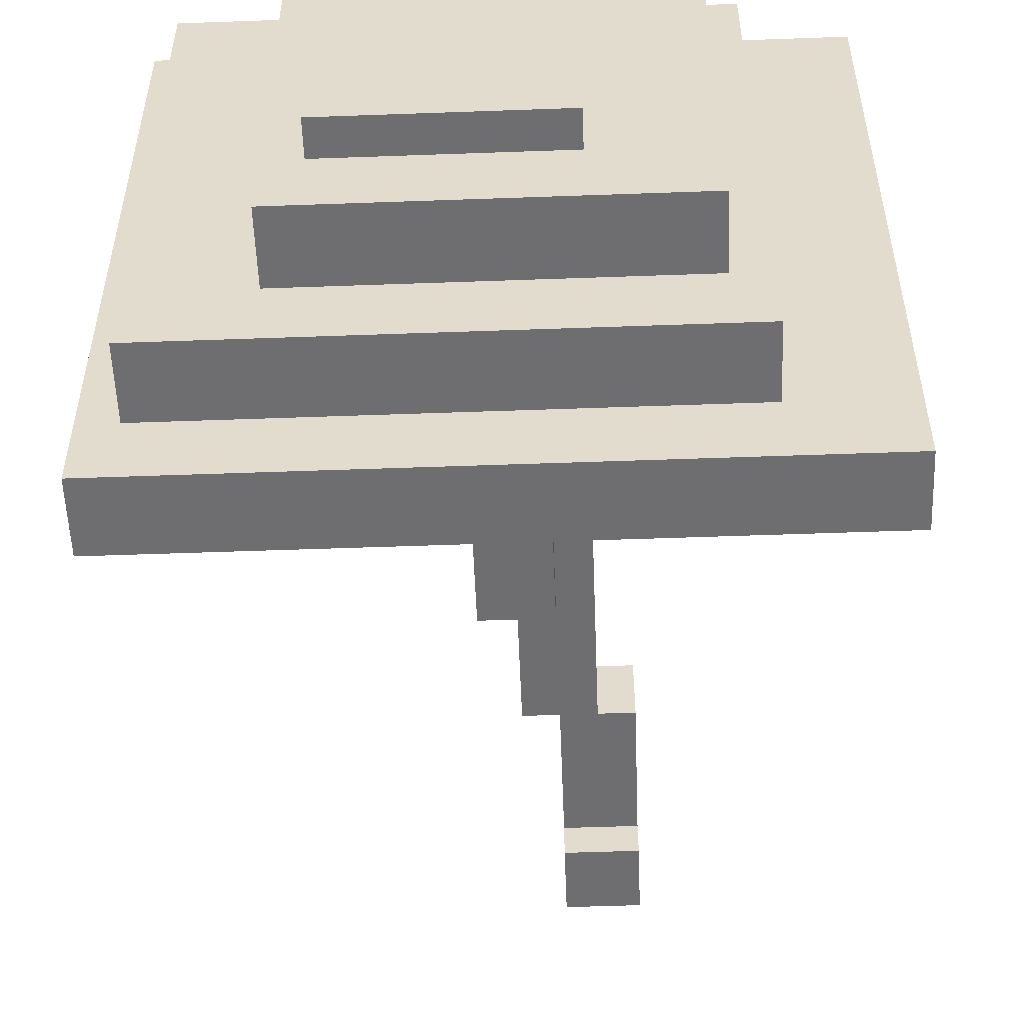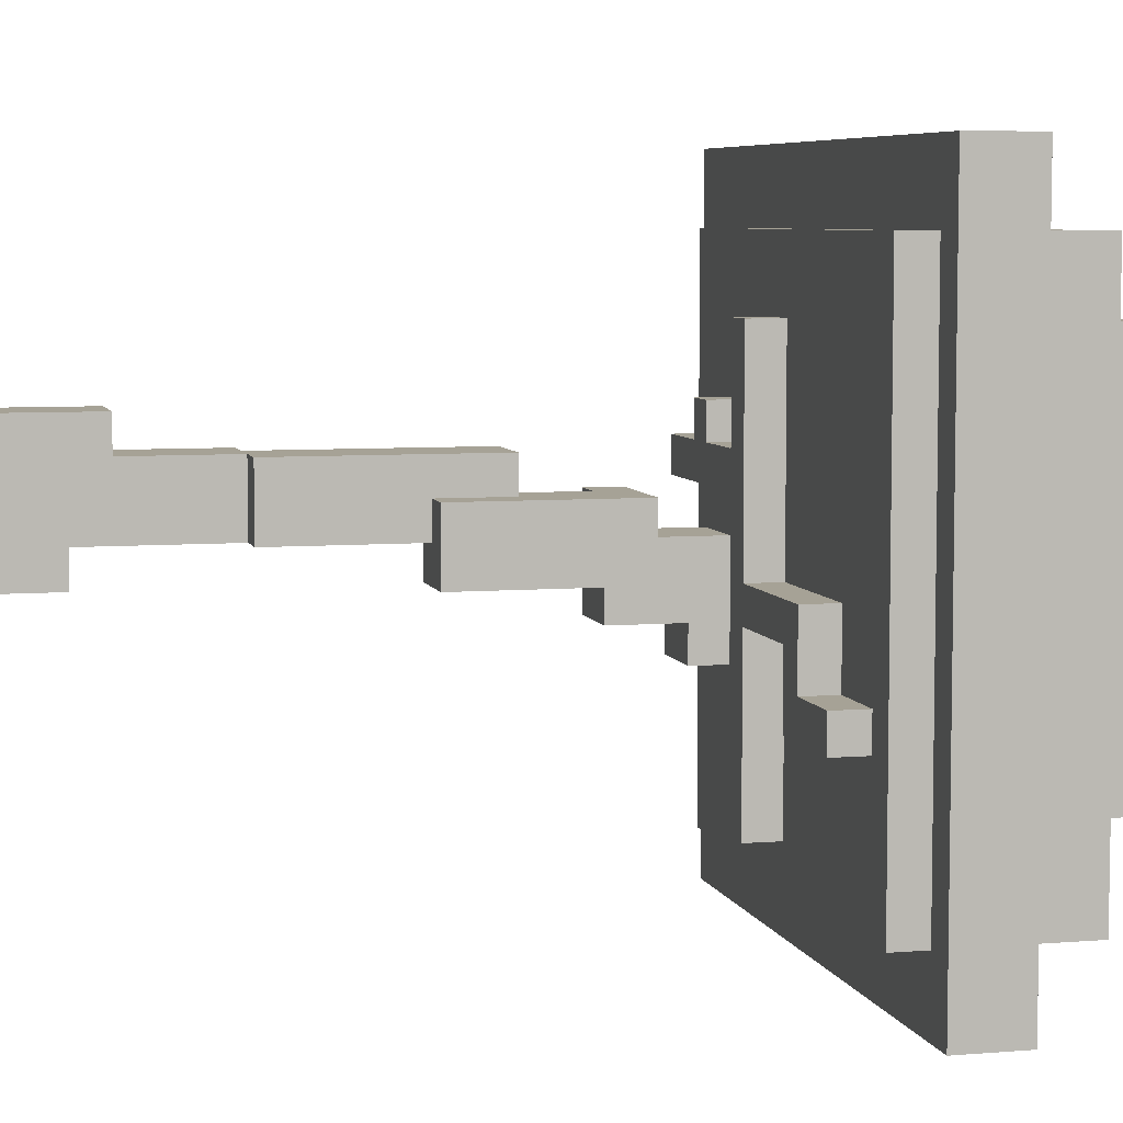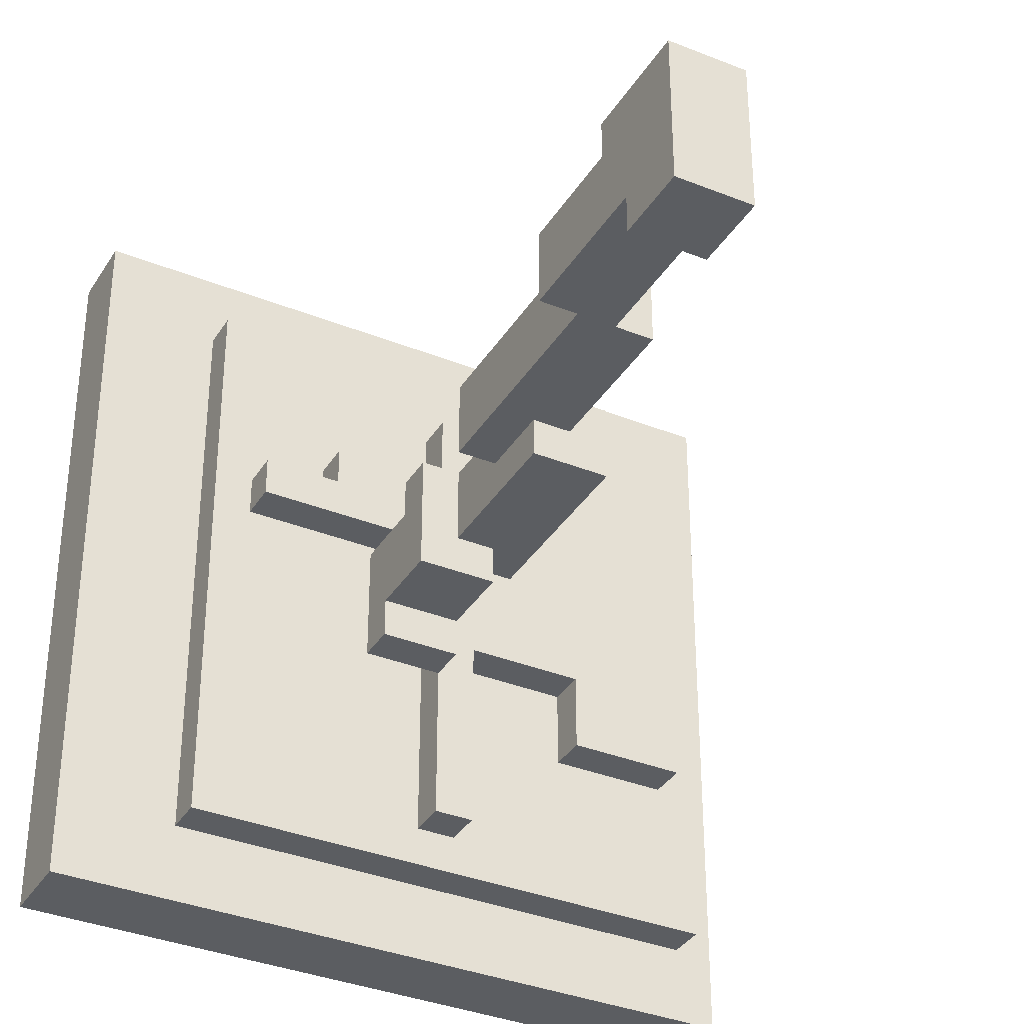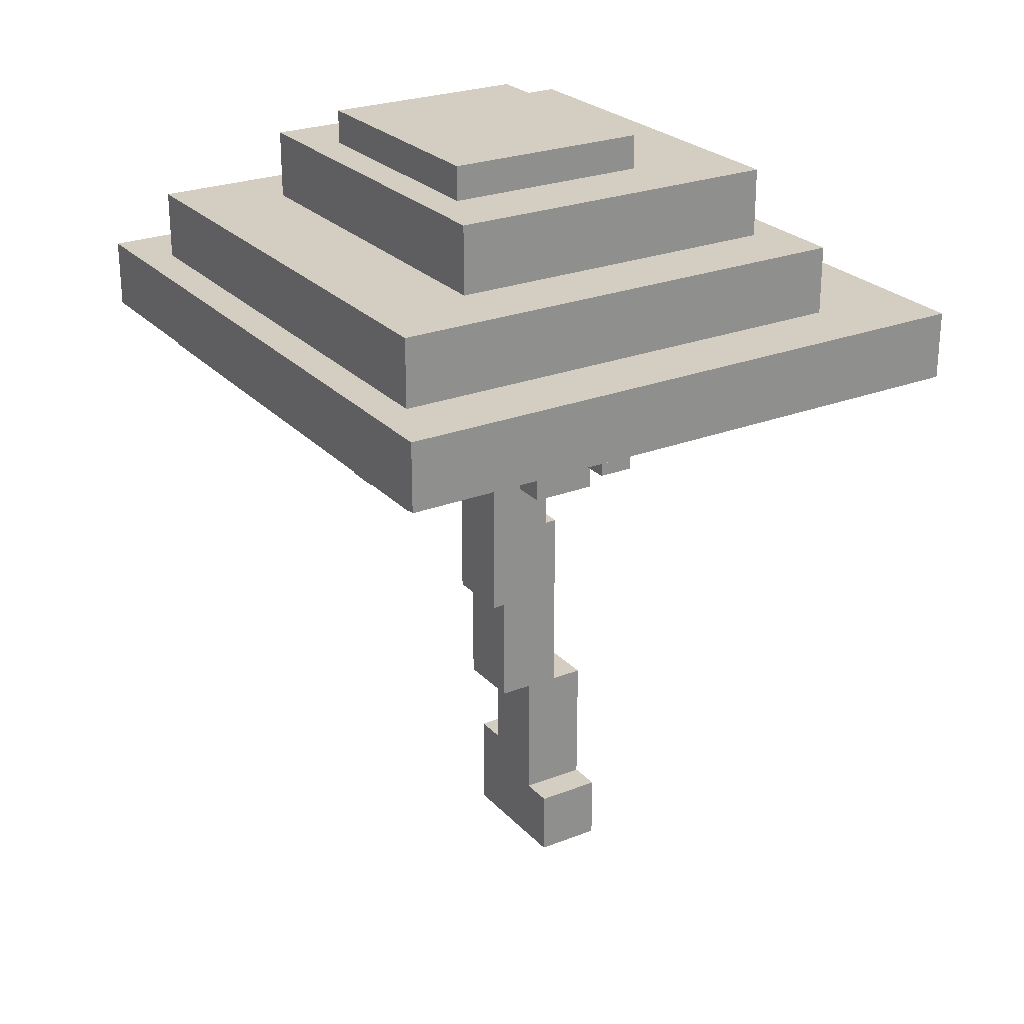
<metadata>
{"format":"obj","ext":"obj","renderer":"f3d","projection":"perspective","resolution":1024,"background":"white","views":[{"elev":-54.4,"azim":2.2,"up":"+Y"},{"elev":6.3,"azim":-103.9,"up":"+Y"},{"elev":-35.6,"azim":152.1,"up":"+Y"},{"elev":25.2,"azim":-32.1,"up":"+Z"}]}
</metadata>
<code>
g fort_garden_sakura6
v 1.832 2.091 5.5
v 1.832 -2.89 4.976
v 1.832 -2.89 5.5
v 1.832 2.091 4.976
v 0.7828 0.2557 4.713
v 0.7828 -0.006474 4.451
v 0.7828 -0.006474 4.713
v 0.7828 0.2557 4.451
v 0.7828 1.042 6.549
v 0.7828 -1.842 6.024
v 0.7828 -1.842 6.549
v 0.7828 1.042 6.024
v 0.2584 -0.2687 0.5185
v 0.2584 -0.5308 -0.005905
v 0.2584 -0.5308 0.5185
v 0.2584 -0.2687 -0.005905
v 0.2584 0.5179 0.7806
v 0.2584 0.2557 -0.005905
v 0.2584 0.2557 0.7806
v 0.2584 0.5179 -0.005905
v 0.2584 0.5179 4.713
v 0.2584 0.2557 4.451
v 0.2584 0.2557 4.713
v 0.2584 0.5179 4.451
v -0.003744 0.2557 3.14
v -0.003744 -0.2687 1.567
v -0.003744 -0.2687 3.14
v -0.003744 0.2557 1.567
v -0.7903 -0.5308 4.713
v -0.7903 -0.793 4.451
v -0.7903 -0.793 4.713
v -0.7903 -0.5308 4.451
v -1.577 -0.793 4.713
v -1.577 -1.317 4.451
v -1.577 -1.317 4.713
v -1.577 -0.793 4.451
v 0.2584 0.2557 1.567
v 0.2584 -0.2687 -0.005905
v 0.2584 -0.2687 1.567
v 0.2584 0.2557 -0.005905
v -0.003744 -0.006471 3.927
v -0.003744 -0.793 3.665
v -0.003744 -0.2687 3.927
v -0.003744 -0.006471 3.665
v -0.003744 -0.793 4.189
v -0.003744 -0.2687 4.451
v -0.003744 -1.055 4.189
v -0.003744 -1.055 4.451
v 1.045 1.567 4.976
v 1.045 -2.366 4.713
v 1.045 -2.366 4.976
v 1.045 1.567 4.713
v 1.045 1.567 6.024
v 1.045 -2.366 5.5
v 1.045 -2.366 6.024
v 1.045 1.567 5.5
v -0.003744 0.5179 6.811
v -0.003744 -1.317 6.549
v -0.003744 -1.317 6.811
v -0.003744 0.5179 6.549
v -0.2659 -0.006474 3.927
v -0.2659 -0.5308 2.616
v -0.2659 -0.5308 3.927
v -0.2659 -0.006474 2.616
v -0.5281 1.042 4.713
v -0.5281 -2.104 4.451
v -0.5281 -2.104 4.713
v -0.5281 1.042 4.451
v -0.003744 0.2557 4.451
v -0.003744 0.5179 4.713
v -0.003744 0.2557 4.713
v -0.003744 0.5179 4.451
v -0.2659 -0.5308 -0.005905
v -0.2659 -0.2687 0.5185
v -0.2659 -0.5308 0.5185
v -0.2659 -0.2687 -0.005905
v -0.2659 0.2557 -0.005905
v -0.2659 0.5179 0.7806
v -0.2659 0.2557 0.7806
v -0.2659 0.5179 -0.005905
v -0.5281 -0.2687 1.567
v -0.5281 0.2557 3.14
v -0.5281 -0.2687 3.14
v -0.5281 0.2557 1.567
v -0.5281 -0.006474 4.451
v -0.5281 0.2557 4.713
v -0.5281 -0.006474 4.713
v -0.5281 0.2557 4.451
v -1.839 -1.055 4.451
v -1.839 -0.5308 4.713
v -1.839 -1.055 4.713
v -1.839 -0.5308 4.451
v -1.839 -1.842 6.024
v -1.839 1.042 6.549
v -1.839 -1.842 6.549
v -1.839 1.042 6.024
v -2.363 -1.317 4.451
v -2.363 -1.055 4.713
v -2.363 -1.317 4.713
v -2.363 -1.055 4.451
v -2.888 -2.89 4.976
v -2.888 2.091 5.5
v -2.888 -2.89 5.5
v -2.888 2.091 4.976
v -0.2659 -0.2687 -0.005905
v -0.2659 0.2557 1.567
v -0.2659 -0.2687 1.567
v -0.2659 0.2557 -0.005905
v -0.2659 -0.2687 3.665
v -0.2659 -0.006471 3.927
v -0.2659 -0.2687 3.927
v -0.2659 -0.006471 3.665
v -0.5281 -0.2687 3.665
v -0.5281 -0.793 4.189
v -0.5281 -0.793 3.665
v -0.5281 -0.2687 4.451
v -0.5281 -1.055 4.189
v -0.5281 -1.055 4.451
v -0.7903 -0.5308 2.616
v -0.7903 -0.006474 3.927
v -0.7903 -0.5308 3.927
v -0.7903 -0.006474 2.616
v -0.7903 -2.104 4.451
v -0.7903 1.042 4.713
v -0.7903 -2.104 4.713
v -0.7903 1.042 4.451
v -1.577 -1.317 6.549
v -1.577 0.5179 6.811
v -1.577 -1.317 6.811
v -1.577 0.5179 6.549
v -2.626 -2.366 4.713
v -2.626 1.567 4.976
v -2.626 -2.366 4.976
v -2.626 1.567 4.713
v -2.626 -2.366 5.5
v -2.626 1.567 6.024
v -2.626 -2.366 6.024
v -2.626 1.567 5.5
v -2.888 2.091 4.976
v 1.832 2.091 5.5
v -2.888 2.091 5.5
v 1.832 2.091 4.976
v -2.626 1.567 4.713
v 1.045 1.567 4.976
v -2.626 1.567 4.976
v 1.045 1.567 4.713
v -2.626 1.567 5.5
v 1.045 1.567 6.024
v -2.626 1.567 6.024
v 1.045 1.567 5.5
v -1.839 1.042 6.024
v 0.7828 1.042 6.549
v -1.839 1.042 6.549
v 0.7828 1.042 6.024
v -0.7903 1.042 4.451
v -0.5281 1.042 4.713
v -0.7903 1.042 4.713
v -0.5281 1.042 4.451
v -0.003744 0.5179 4.451
v 0.2584 0.5179 4.713
v -0.003744 0.5179 4.713
v 0.2584 0.5179 4.451
v -0.2659 0.5179 -0.005905
v 0.2584 0.5179 0.7806
v -0.2659 0.5179 0.7806
v 0.2584 0.5179 -0.005905
v -1.577 0.5179 6.549
v -0.003744 0.5179 6.811
v -1.577 0.5179 6.811
v -0.003744 0.5179 6.549
v 0.2584 0.2557 4.451
v 0.7828 0.2557 4.713
v 0.2584 0.2557 4.713
v 0.7828 0.2557 4.451
v -0.5281 0.2557 1.567
v -0.003744 0.2557 3.14
v -0.5281 0.2557 3.14
v -0.003744 0.2557 1.567
v -0.5281 0.2557 4.451
v -0.003744 0.2557 4.713
v -0.5281 0.2557 4.713
v -0.003744 0.2557 4.451
v -0.2659 0.2557 -0.005905
v 0.2584 0.2557 1.567
v -0.2659 0.2557 1.567
v 0.2584 0.2557 -0.005905
v -0.2659 -0.006471 3.665
v -0.003744 -0.006471 3.927
v -0.2659 -0.006471 3.927
v -0.003744 -0.006471 3.665
v -0.7903 -0.006474 2.616
v -0.2659 -0.006474 3.927
v -0.7903 -0.006474 3.927
v -0.2659 -0.006474 2.616
v -0.2659 -0.2687 -0.005905
v 0.2584 -0.2687 0.5185
v -0.2659 -0.2687 0.5185
v 0.2584 -0.2687 -0.005905
v -0.2659 -0.2687 3.927
v -0.003744 -0.2687 4.451
v -0.5281 -0.2687 4.451
v -0.003744 -0.2687 3.927
v -0.5281 -0.2687 3.665
v -0.2659 -0.2687 3.665
v -1.839 -0.5308 4.451
v -0.7903 -0.5308 4.713
v -1.839 -0.5308 4.713
v -0.7903 -0.5308 4.451
v -2.363 -1.055 4.451
v -1.839 -1.055 4.713
v -2.363 -1.055 4.713
v -1.839 -1.055 4.451
v 0.2584 0.2557 0.7806
v -0.2659 0.2557 -0.005905
v -0.2659 0.2557 0.7806
v 0.2584 0.2557 -0.005905
v 0.7828 -0.006474 4.713
v -0.5281 -0.006474 4.451
v -0.5281 -0.006474 4.713
v 0.7828 -0.006474 4.451
v -0.003744 -0.2687 3.14
v -0.5281 -0.2687 1.567
v -0.5281 -0.2687 3.14
v -0.003744 -0.2687 1.567
v 0.2584 -0.2687 1.567
v -0.2659 -0.2687 -0.005905
v -0.2659 -0.2687 1.567
v 0.2584 -0.2687 -0.005905
v 0.2584 -0.5308 0.5185
v -0.2659 -0.5308 -0.005905
v -0.2659 -0.5308 0.5185
v 0.2584 -0.5308 -0.005905
v -0.2659 -0.5308 3.927
v -0.7903 -0.5308 2.616
v -0.7903 -0.5308 3.927
v -0.2659 -0.5308 2.616
v -0.7903 -0.793 4.713
v -1.577 -0.793 4.451
v -1.577 -0.793 4.713
v -0.7903 -0.793 4.451
v -0.003744 -0.793 4.189
v -0.5281 -0.793 3.665
v -0.5281 -0.793 4.189
v -0.003744 -0.793 3.665
v -0.003744 -1.055 4.451
v -0.5281 -1.055 4.189
v -0.5281 -1.055 4.451
v -0.003744 -1.055 4.189
v -1.577 -1.317 4.713
v -2.363 -1.317 4.451
v -2.363 -1.317 4.713
v -1.577 -1.317 4.451
v -0.003744 -1.317 6.811
v -1.577 -1.317 6.549
v -1.577 -1.317 6.811
v -0.003744 -1.317 6.549
v 0.7828 -1.842 6.549
v -1.839 -1.842 6.024
v -1.839 -1.842 6.549
v 0.7828 -1.842 6.024
v -0.5281 -2.104 4.713
v -0.7903 -2.104 4.451
v -0.7903 -2.104 4.713
v -0.5281 -2.104 4.451
v 1.045 -2.366 4.976
v -2.626 -2.366 4.713
v -2.626 -2.366 4.976
v 1.045 -2.366 4.713
v 1.045 -2.366 6.024
v -2.626 -2.366 5.5
v -2.626 -2.366 6.024
v 1.045 -2.366 5.5
v 1.832 -2.89 5.5
v -2.888 -2.89 4.976
v -2.888 -2.89 5.5
v 1.832 -2.89 4.976
v 0.2584 0.2557 -0.005905
v -0.2659 0.5179 -0.005905
v -0.2659 0.2557 -0.005905
v 0.2584 0.5179 -0.005905
v 0.2584 -0.2687 -0.005905
v -0.2659 0.2557 -0.005905
v -0.2659 -0.2687 -0.005905
v 0.2584 0.2557 -0.005905
v 0.2584 -0.5308 -0.005905
v -0.2659 -0.2687 -0.005905
v -0.2659 -0.5308 -0.005905
v 0.2584 -0.2687 -0.005905
v -0.003744 -0.2687 1.567
v -0.5281 0.2557 1.567
v -0.5281 -0.2687 1.567
v -0.003744 0.2557 1.567
v -0.2659 -0.5308 2.616
v -0.7903 -0.006474 2.616
v -0.7903 -0.5308 2.616
v -0.2659 -0.006474 2.616
v -0.2659 -0.2687 3.665
v -0.003744 -0.006471 3.665
v -0.2659 -0.006471 3.665
v -0.003744 -0.793 3.665
v -0.5281 -0.2687 3.665
v -0.5281 -0.793 3.665
v -0.003744 -1.055 4.189
v -0.5281 -0.793 4.189
v -0.5281 -1.055 4.189
v -0.003744 -0.793 4.189
v 0.2584 0.2557 4.451
v -0.003744 0.5179 4.451
v -0.003744 0.2557 4.451
v 0.2584 0.5179 4.451
v 0.7828 -0.006474 4.451
v 0.7828 0.2557 4.451
v -0.5281 0.2557 4.451
v -0.5281 -0.006474 4.451
v -0.7903 -0.793 4.451
v -1.839 -0.5308 4.451
v -1.577 -0.793 4.451
v -0.7903 -0.5308 4.451
v -1.839 -1.055 4.451
v -1.577 -1.317 4.451
v -2.363 -1.055 4.451
v -2.363 -1.317 4.451
v -0.5281 -2.104 4.451
v -0.7903 1.042 4.451
v -0.7903 -2.104 4.451
v -0.5281 1.042 4.451
v -0.5281 1.042 4.713
v -2.626 1.567 4.713
v -0.7903 1.042 4.713
v 1.045 1.567 4.713
v -0.5281 -2.104 4.713
v 1.045 -2.366 4.713
v -0.7903 -2.104 4.713
v -2.626 -2.366 4.713
v 1.832 -2.89 4.976
v -2.888 2.091 4.976
v -2.888 -2.89 4.976
v 1.832 2.091 4.976
v 1.045 -2.366 5.5
v -2.626 1.567 5.5
v -2.626 -2.366 5.5
v 1.045 1.567 5.5
v 0.7828 -1.842 6.024
v -1.839 1.042 6.024
v -1.839 -1.842 6.024
v 0.7828 1.042 6.024
v -0.003744 -1.317 6.549
v -1.577 0.5179 6.549
v -1.577 -1.317 6.549
v -0.003744 0.5179 6.549
v -0.2659 -0.2687 0.5185
v 0.2584 -0.5308 0.5185
v -0.2659 -0.5308 0.5185
v 0.2584 -0.2687 0.5185
v -0.2659 0.5179 0.7806
v 0.2584 0.2557 0.7806
v -0.2659 0.2557 0.7806
v 0.2584 0.5179 0.7806
v -0.2659 0.2557 1.567
v 0.2584 -0.2687 1.567
v -0.2659 -0.2687 1.567
v 0.2584 0.2557 1.567
v -0.5281 0.2557 3.14
v -0.003744 -0.2687 3.14
v -0.5281 -0.2687 3.14
v -0.003744 0.2557 3.14
v -0.2659 -0.006471 3.927
v -0.003744 -0.2687 3.927
v -0.2659 -0.2687 3.927
v -0.003744 -0.006471 3.927
v -0.7903 -0.006474 3.927
v -0.2659 -0.5308 3.927
v -0.7903 -0.5308 3.927
v -0.2659 -0.006474 3.927
v -0.5281 -0.2687 4.451
v -0.003744 -1.055 4.451
v -0.5281 -1.055 4.451
v -0.003744 -0.2687 4.451
v -0.003744 0.5179 4.713
v 0.2584 0.2557 4.713
v -0.003744 0.2557 4.713
v 0.2584 0.5179 4.713
v 0.7828 -0.006474 4.713
v 0.7828 0.2557 4.713
v -0.5281 0.2557 4.713
v -0.5281 -0.006474 4.713
v -1.839 -0.5308 4.713
v -0.7903 -0.793 4.713
v -1.577 -0.793 4.713
v -0.7903 -0.5308 4.713
v -1.839 -1.055 4.713
v -1.577 -1.317 4.713
v -2.363 -1.055 4.713
v -2.363 -1.317 4.713
v -2.626 1.567 4.976
v 1.045 -2.366 4.976
v -2.626 -2.366 4.976
v 1.045 1.567 4.976
v -2.888 2.091 5.5
v 1.832 -2.89 5.5
v -2.888 -2.89 5.5
v 1.832 2.091 5.5
v -2.626 1.567 6.024
v 1.045 -2.366 6.024
v -2.626 -2.366 6.024
v 1.045 1.567 6.024
v -1.839 1.042 6.549
v 0.7828 -1.842 6.549
v -1.839 -1.842 6.549
v 0.7828 1.042 6.549
v -1.577 0.5179 6.811
v -0.003744 -1.317 6.811
v -1.577 -1.317 6.811
v -0.003744 0.5179 6.811
g fort_garden_sakura6_0
f 3 2 1
f 4 1 2
f 7 6 5
f 8 5 6
f 11 10 9
f 12 9 10
f 15 14 13
f 16 13 14
f 19 18 17
f 20 17 18
f 23 22 21
f 24 21 22
f 27 26 25
f 28 25 26
f 31 30 29
f 32 29 30
f 35 34 33
f 36 33 34
f 39 38 37
f 40 37 38
f 43 42 41
f 44 41 42
f 42 43 45
f 46 45 43
f 45 46 47
f 48 47 46
f 51 50 49
f 52 49 50
f 55 54 53
f 56 53 54
f 59 58 57
f 60 57 58
f 63 62 61
f 64 61 62
f 67 66 65
f 68 65 66
f 71 70 69
f 72 69 70
f 75 74 73
f 76 73 74
f 79 78 77
f 80 77 78
f 83 82 81
f 84 81 82
f 87 86 85
f 88 85 86
f 91 90 89
f 92 89 90
f 95 94 93
f 96 93 94
f 99 98 97
f 100 97 98
f 103 102 101
f 104 101 102
f 107 106 105
f 108 105 106
f 111 110 109
f 112 109 110
f 115 114 113
f 116 113 114
f 114 117 116
f 118 116 117
f 121 120 119
f 122 119 120
f 125 124 123
f 126 123 124
f 129 128 127
f 130 127 128
f 133 132 131
f 134 131 132
f 137 136 135
f 138 135 136
f 141 140 139
f 142 139 140
f 145 144 143
f 146 143 144
f 149 148 147
f 150 147 148
f 153 152 151
f 154 151 152
f 157 156 155
f 158 155 156
f 161 160 159
f 162 159 160
f 165 164 163
f 166 163 164
f 169 168 167
f 170 167 168
f 173 172 171
f 174 171 172
f 177 176 175
f 178 175 176
f 181 180 179
f 182 179 180
f 185 184 183
f 186 183 184
f 189 188 187
f 190 187 188
f 193 192 191
f 194 191 192
f 197 196 195
f 198 195 196
f 201 200 199
f 202 199 200
f 201 199 203
f 204 203 199
f 207 206 205
f 208 205 206
f 211 210 209
f 212 209 210
f 215 214 213
f 216 213 214
f 219 218 217
f 220 217 218
f 223 222 221
f 224 221 222
f 227 226 225
f 228 225 226
f 231 230 229
f 232 229 230
f 235 234 233
f 236 233 234
f 239 238 237
f 240 237 238
f 243 242 241
f 244 241 242
f 247 246 245
f 248 245 246
f 251 250 249
f 252 249 250
f 255 254 253
f 256 253 254
f 259 258 257
f 260 257 258
f 263 262 261
f 264 261 262
f 267 266 265
f 268 265 266
f 271 270 269
f 272 269 270
f 275 274 273
f 276 273 274
f 279 278 277
f 280 277 278
f 283 282 281
f 284 281 282
f 287 286 285
f 288 285 286
f 291 290 289
f 292 289 290
f 295 294 293
f 296 293 294
f 299 298 297
f 300 297 298
f 297 300 301
f 302 301 300
f 305 304 303
f 306 303 304
f 309 308 307
f 310 307 308
f 309 307 311
f 312 311 307
f 309 311 313
f 314 313 311
f 317 316 315
f 318 315 316
f 316 317 319
f 320 319 317
f 319 320 321
f 322 321 320
f 325 324 323
f 326 323 324
f 329 328 327
f 330 327 328
f 327 330 331
f 332 331 330
f 329 333 328
f 331 332 333
f 334 328 333
f 334 333 332
f 337 336 335
f 338 335 336
f 341 340 339
f 342 339 340
f 345 344 343
f 346 343 344
f 349 348 347
f 350 347 348
f 353 352 351
f 354 351 352
f 357 356 355
f 358 355 356
f 361 360 359
f 362 359 360
f 365 364 363
f 366 363 364
f 369 368 367
f 370 367 368
f 373 372 371
f 374 371 372
f 377 376 375
f 378 375 376
f 381 380 379
f 382 379 380
f 381 383 380
f 384 380 383
f 381 385 383
f 386 383 385
f 389 388 387
f 390 387 388
f 387 391 389
f 392 389 391
f 391 393 392
f 394 392 393
f 397 396 395
f 398 395 396
f 401 400 399
f 402 399 400
f 405 404 403
f 406 403 404
f 409 408 407
f 410 407 408
f 413 412 411
f 414 411 412

</code>
